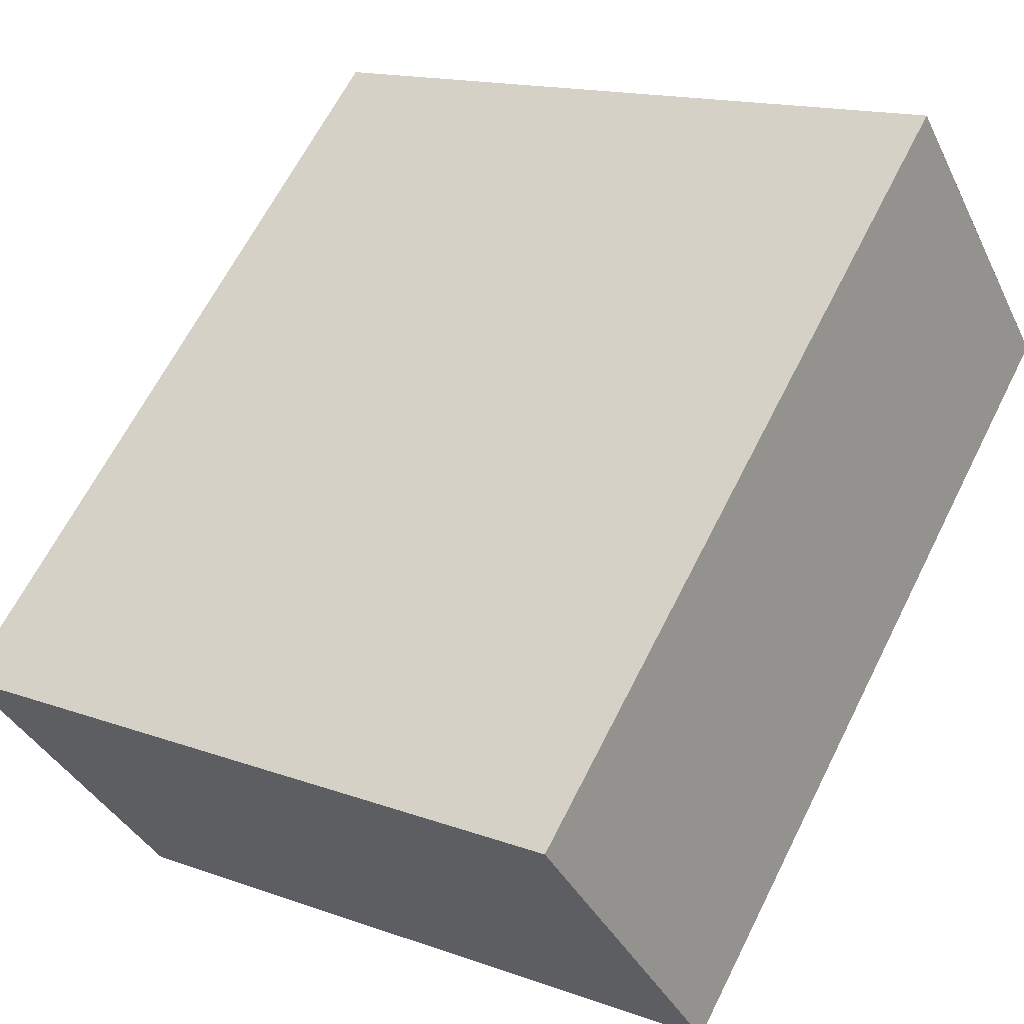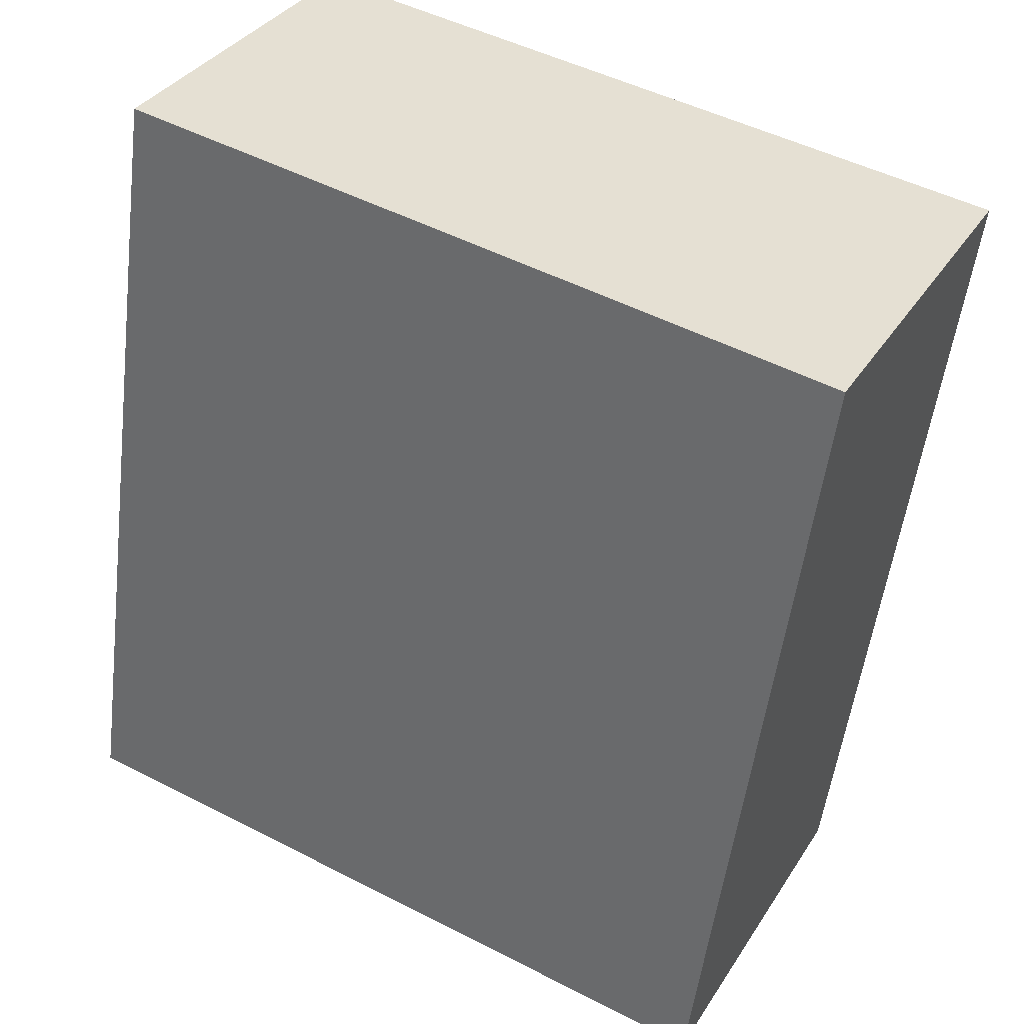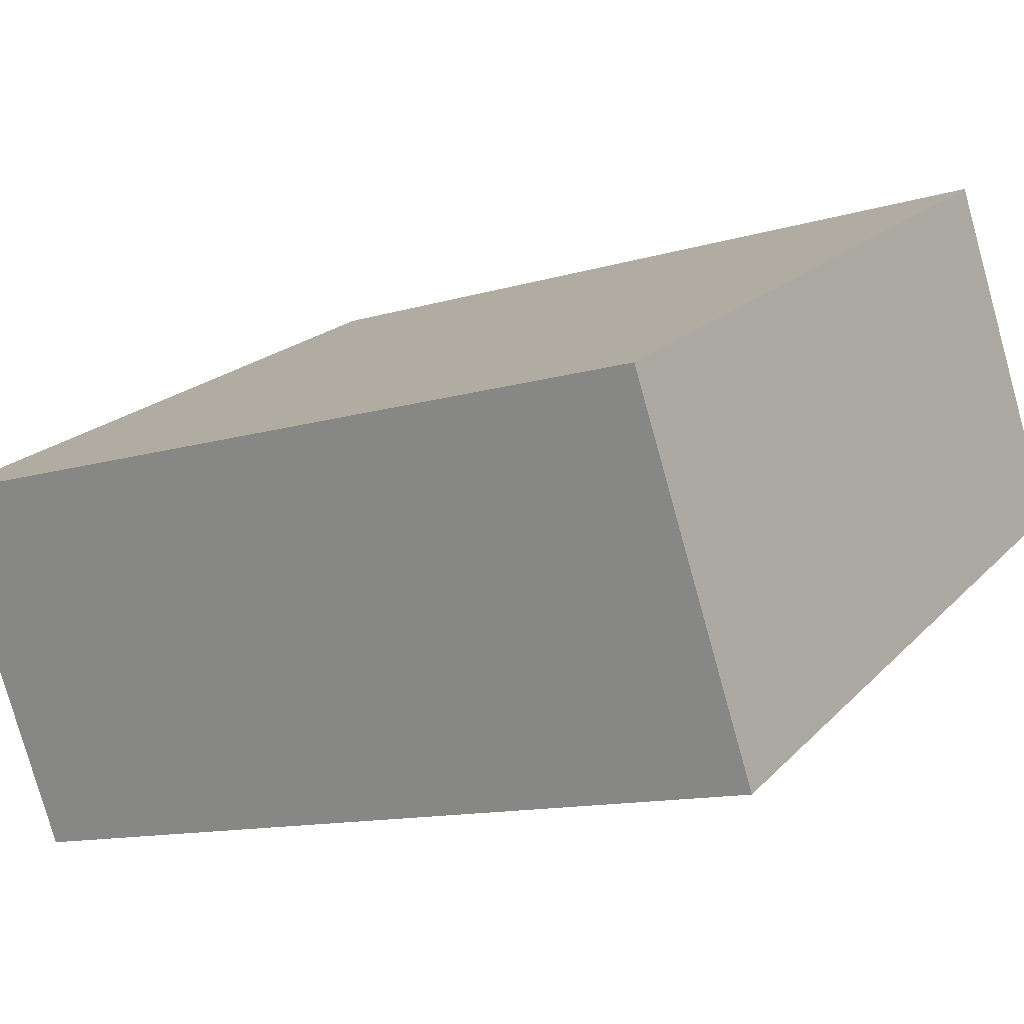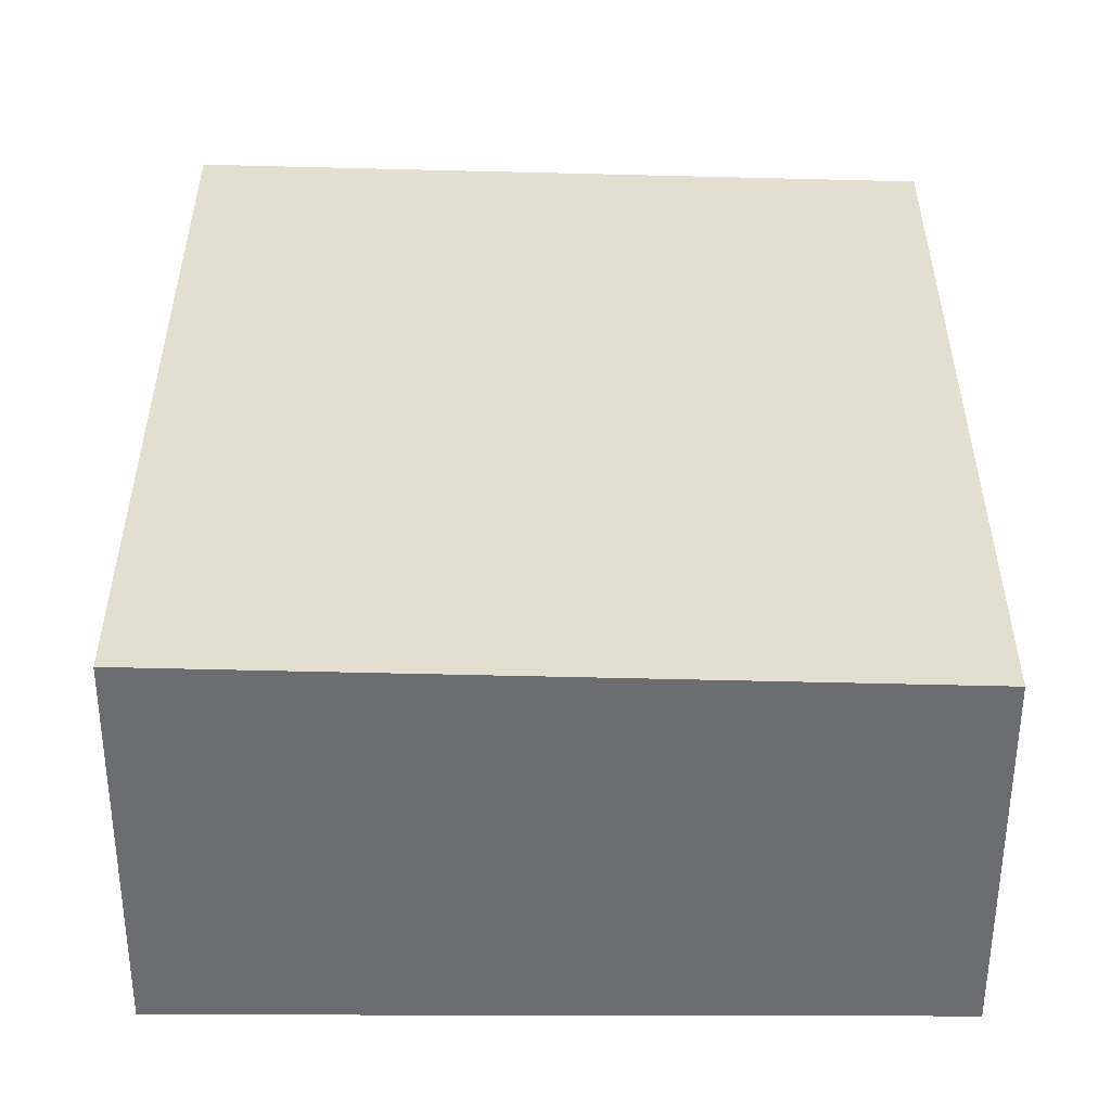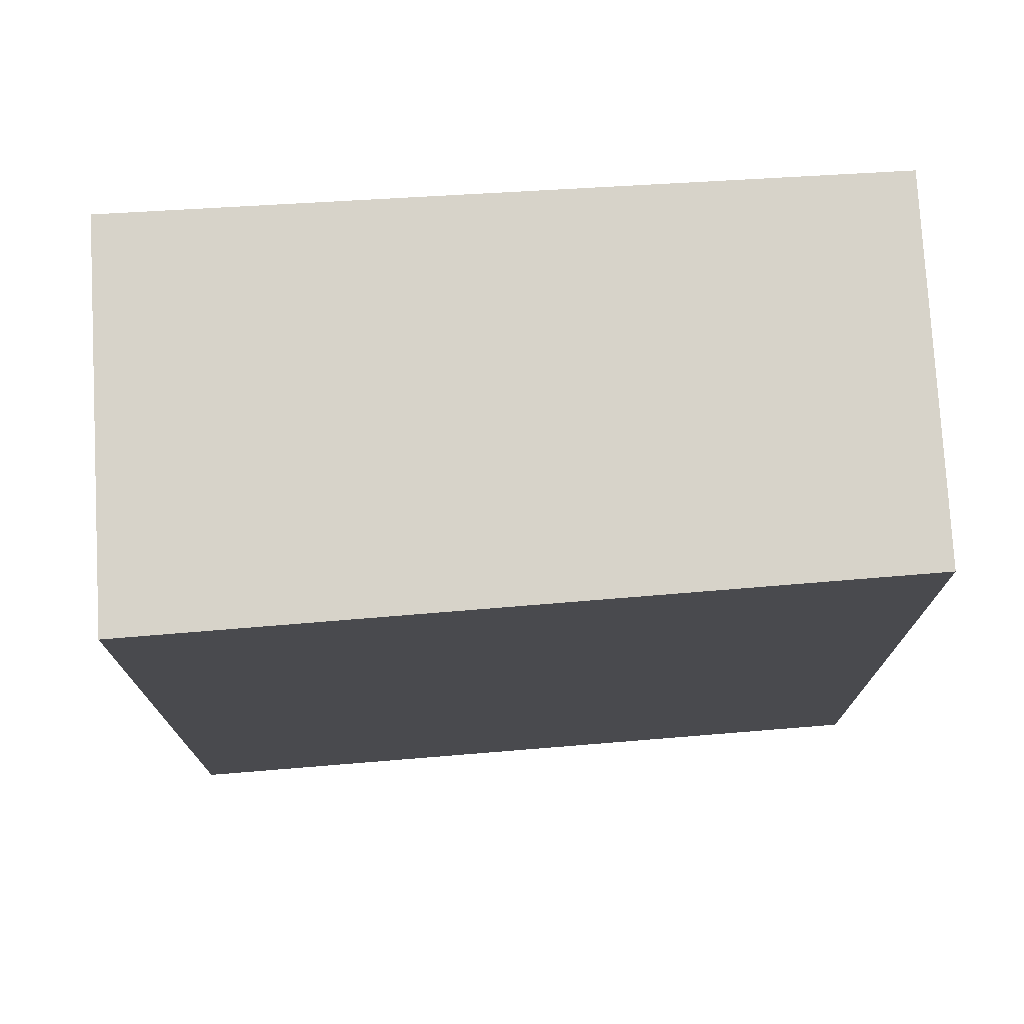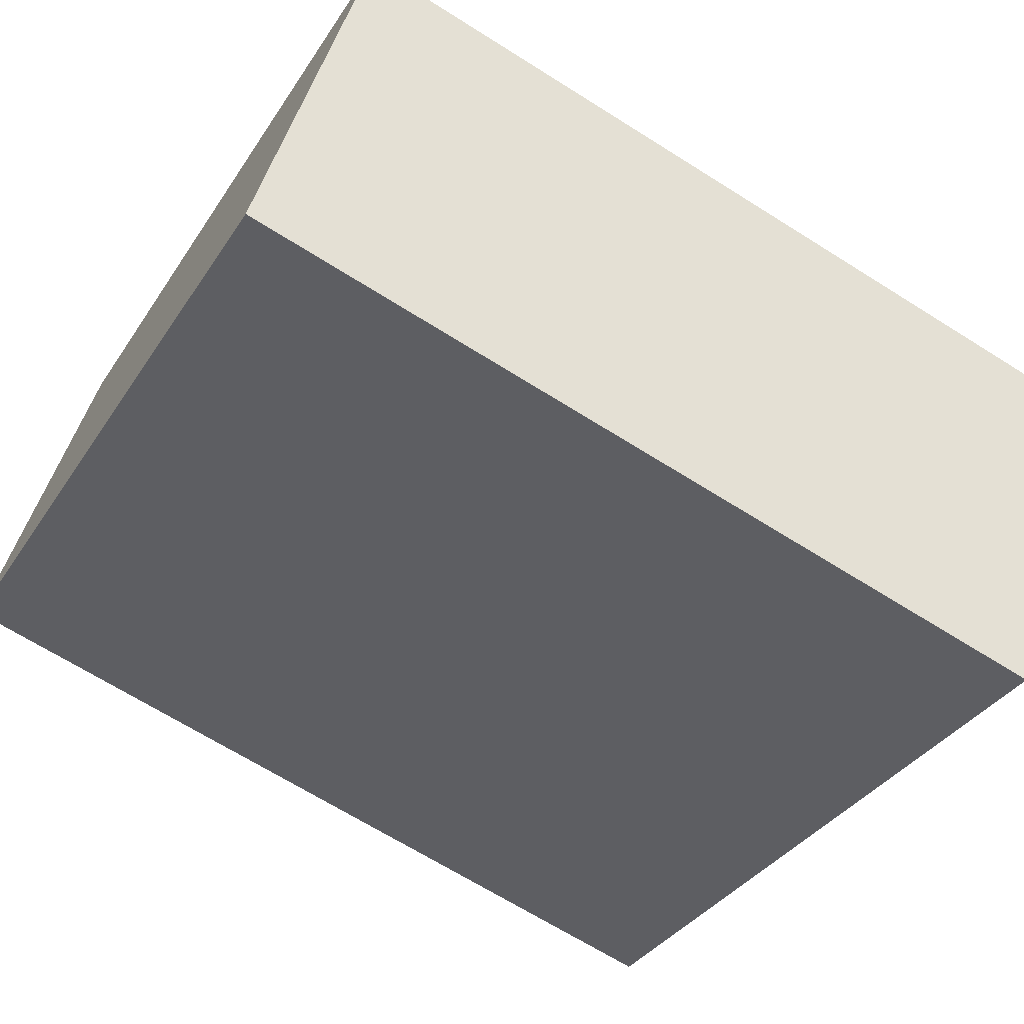
<metadata>
{"format":"obj","ext":"obj","renderer":"f3d","projection":"perspective","resolution":1024,"background":"white","views":[{"elev":64.6,"azim":-153.3,"up":"+Z"},{"elev":-52.8,"azim":-7.1,"up":"+Z"},{"elev":-12.3,"azim":125.6,"up":"+Z"},{"elev":-54.0,"azim":-152.6,"up":"+Y"},{"elev":76.2,"azim":-155.7,"up":"+Y"},{"elev":-67.3,"azim":57.7,"up":"+Z"}]}
</metadata>
<code>
v  2.134 2.772 -1.18
v  0.562 2.772 1.079
v  2.724 2.772 -0.049
v  0 2.772 1.697e-16
v  0.345 2.772 0.663
v  0.562 -6.607e-17 1.079
v  2.724 3e-18 -0.049
v  2.134 7.225e-17 -1.18
v  0 0 0
v  0.345 -4.06e-17 0.663
g defaultobject
f 1 2 3
f 2 1 4
f 2 4 5
f 6 3 2
f 3 6 7
f 7 1 3
f 1 7 8
f 8 4 1
f 4 8 9
f 9 5 4
f 5 9 2
f 2 9 6
f 6 9 10
f 10 7 6
f 7 10 8
f 8 10 9

</code>
